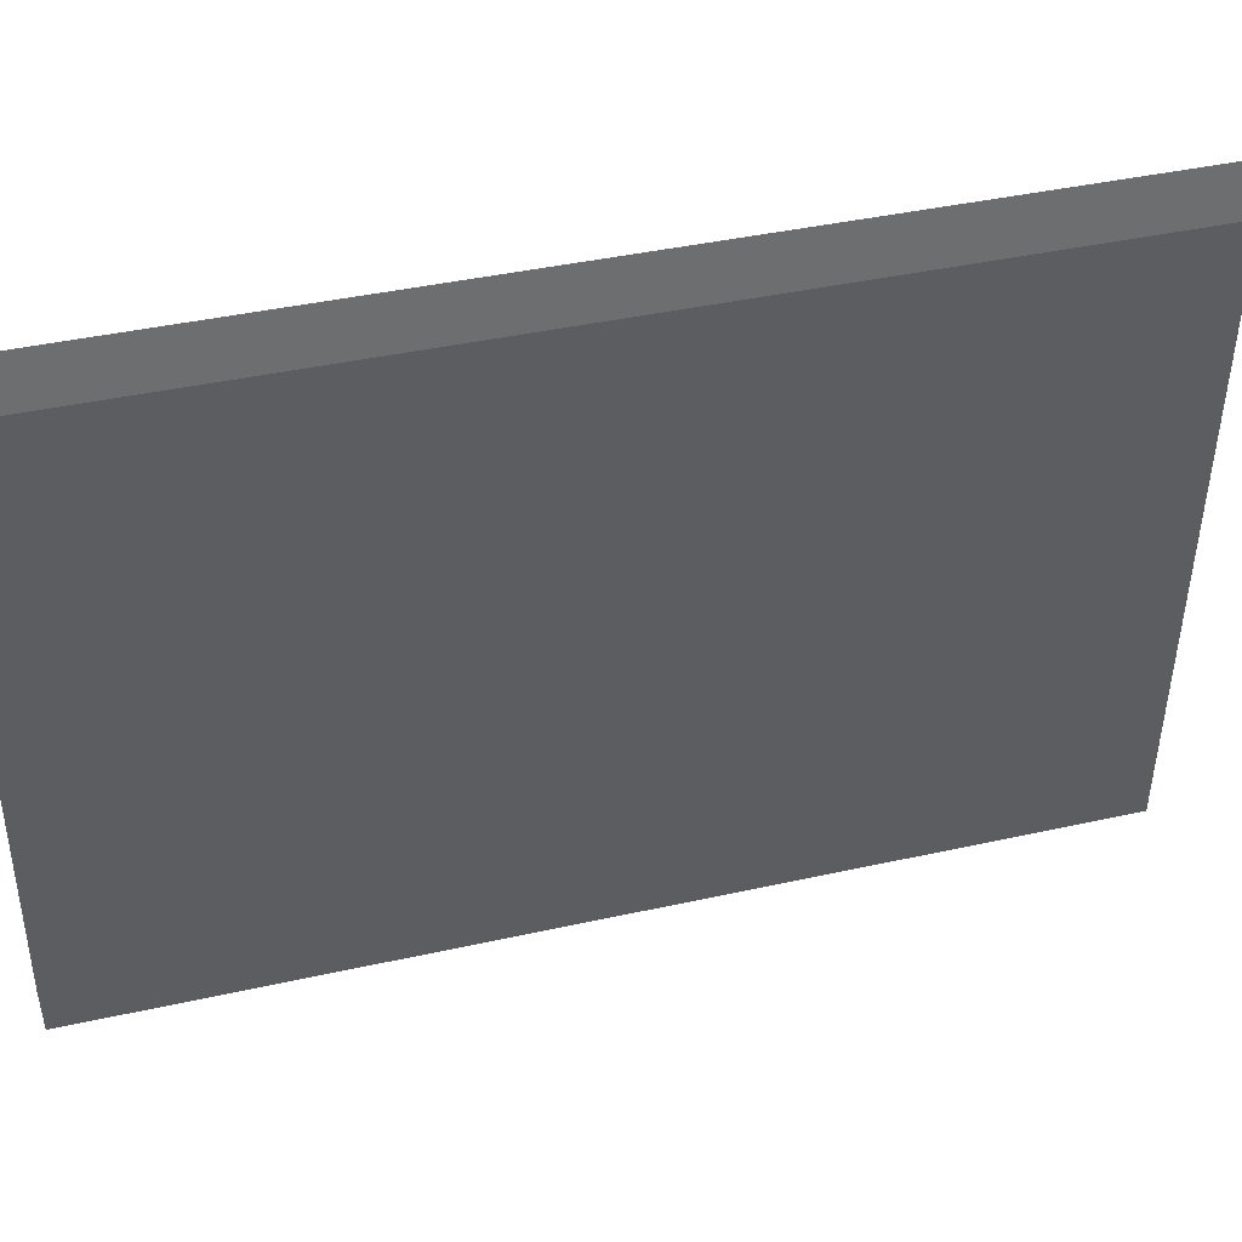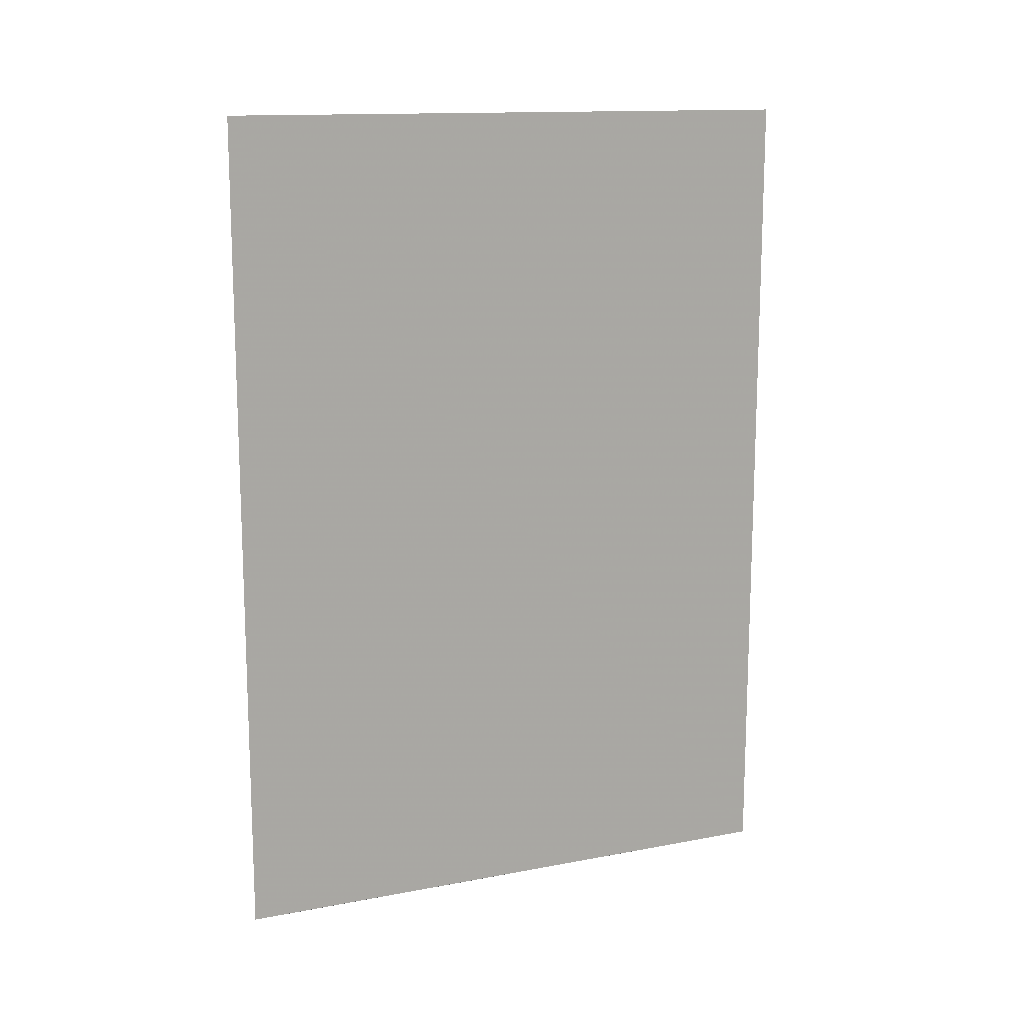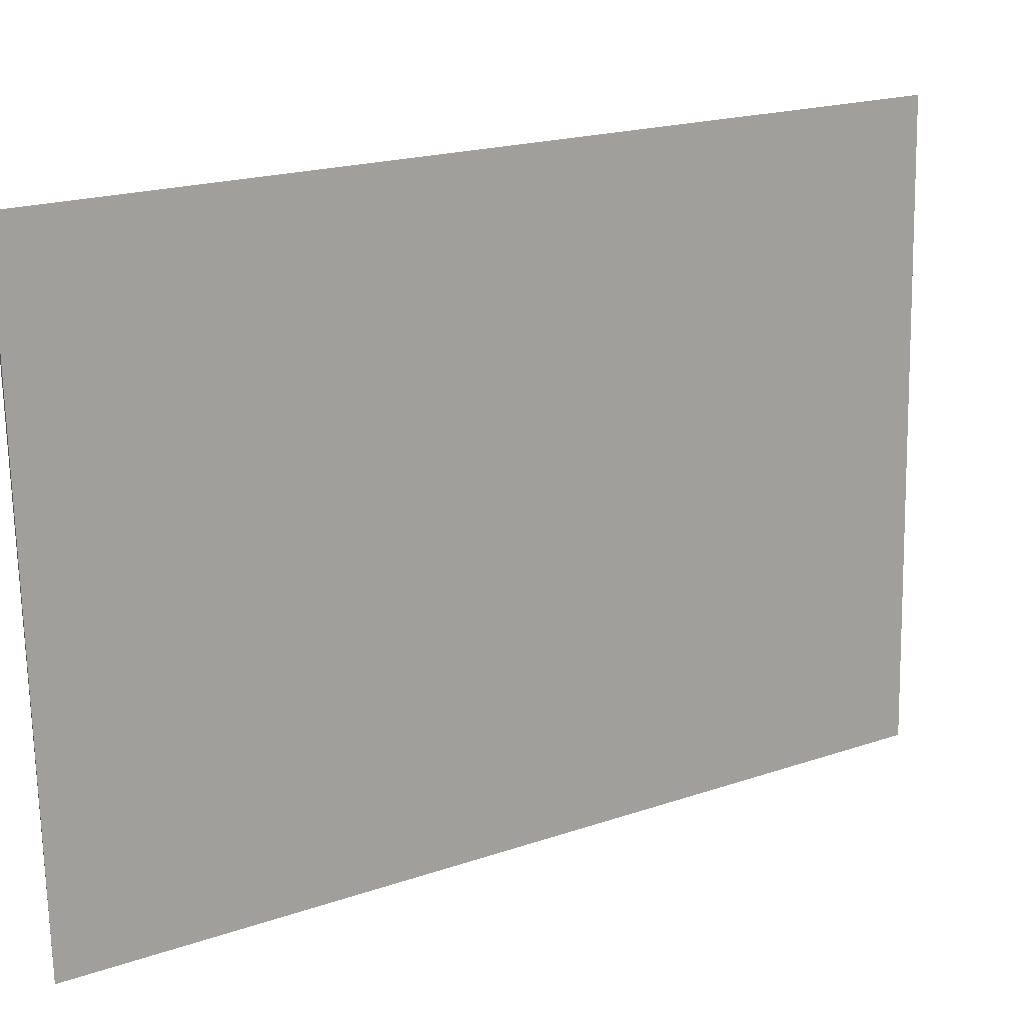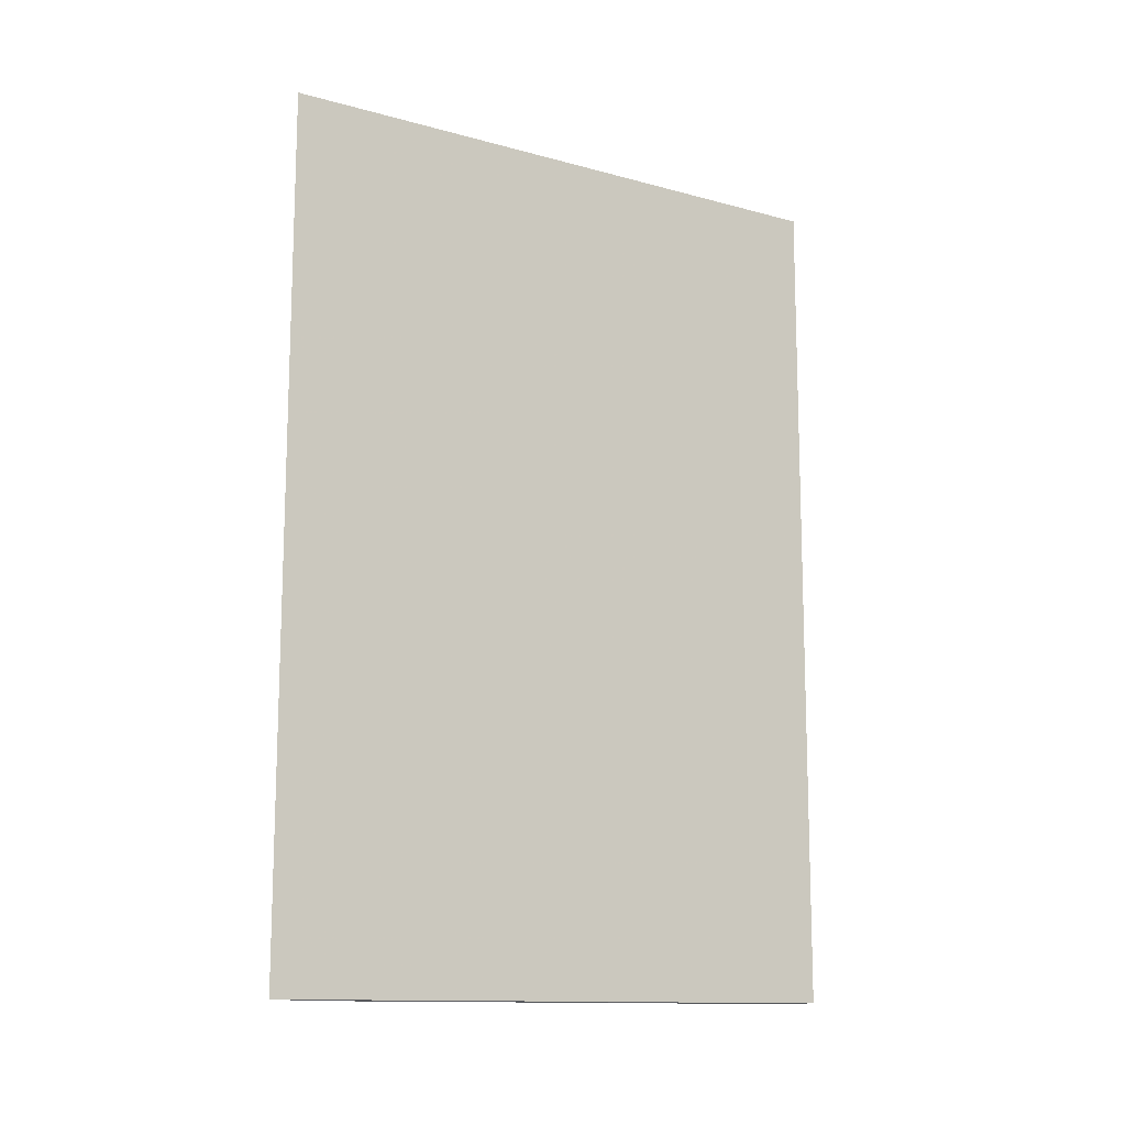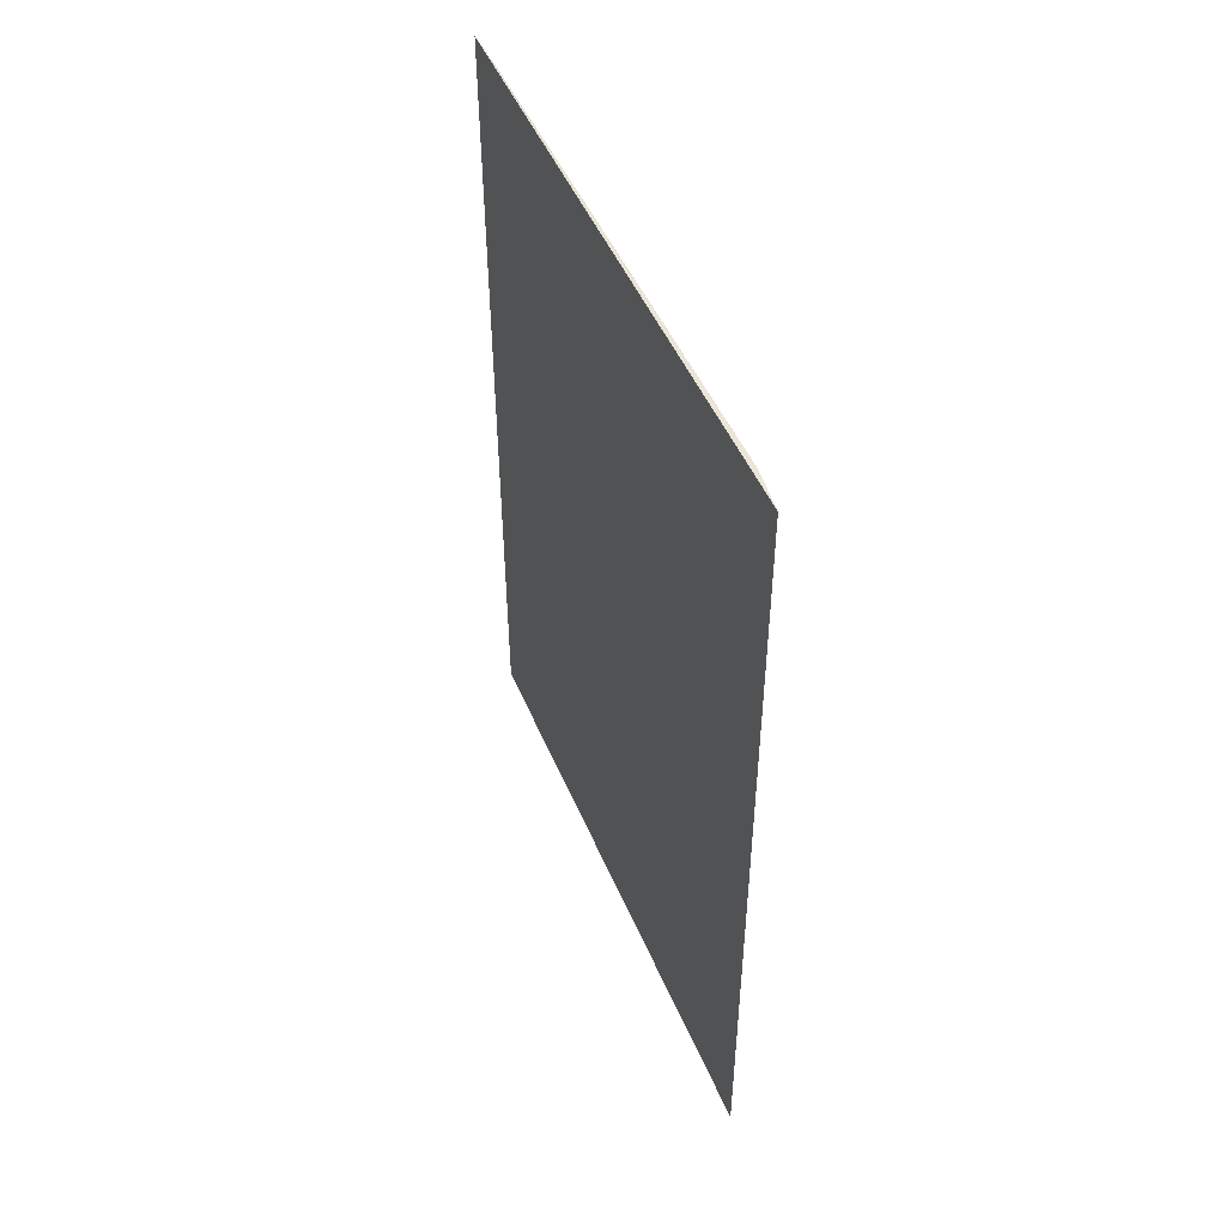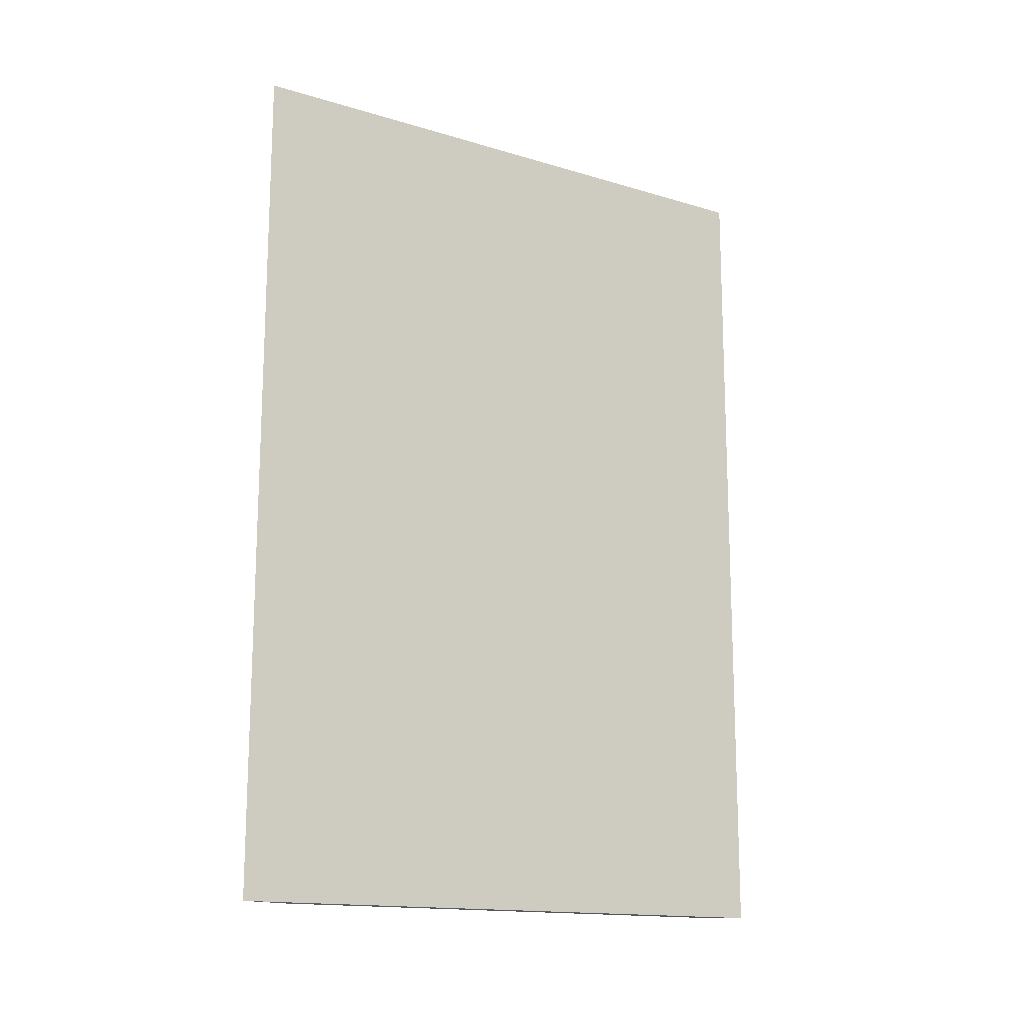
<metadata>
{"format":"obj","ext":"obj","renderer":"f3d","projection":"perspective","resolution":1024,"background":"white","views":[{"elev":40.7,"azim":-105.2,"up":"+Y"},{"elev":13.7,"azim":69.1,"up":"+Z"},{"elev":19.7,"azim":57.7,"up":"+Y"},{"elev":-12.8,"azim":59.9,"up":"+Z"},{"elev":48.9,"azim":159.7,"up":"+Z"},{"elev":-15.2,"azim":59.6,"up":"+Z"}]}
</metadata>
<code>
v -0.05241 0.001716 0.05301
v -0.05218 -0.004726 0.05301
v -0.05243 0.001717 0.04393
v -0.05245 0.001242 0.053
v -0.05223 -0.004254 0.04391
v -0.05219 -0.004727 0.04393
v -0.05221 -0.004253 0.053
v -0.05247 0.00125 0.04392
f 1 2 3
f 1 3 4
f 2 1 4
f 6 5 3
f 6 3 2
f 7 2 4
f 7 4 5
f 7 6 2
f 7 5 6
f 8 5 4
f 8 4 3
f 8 3 5

</code>
